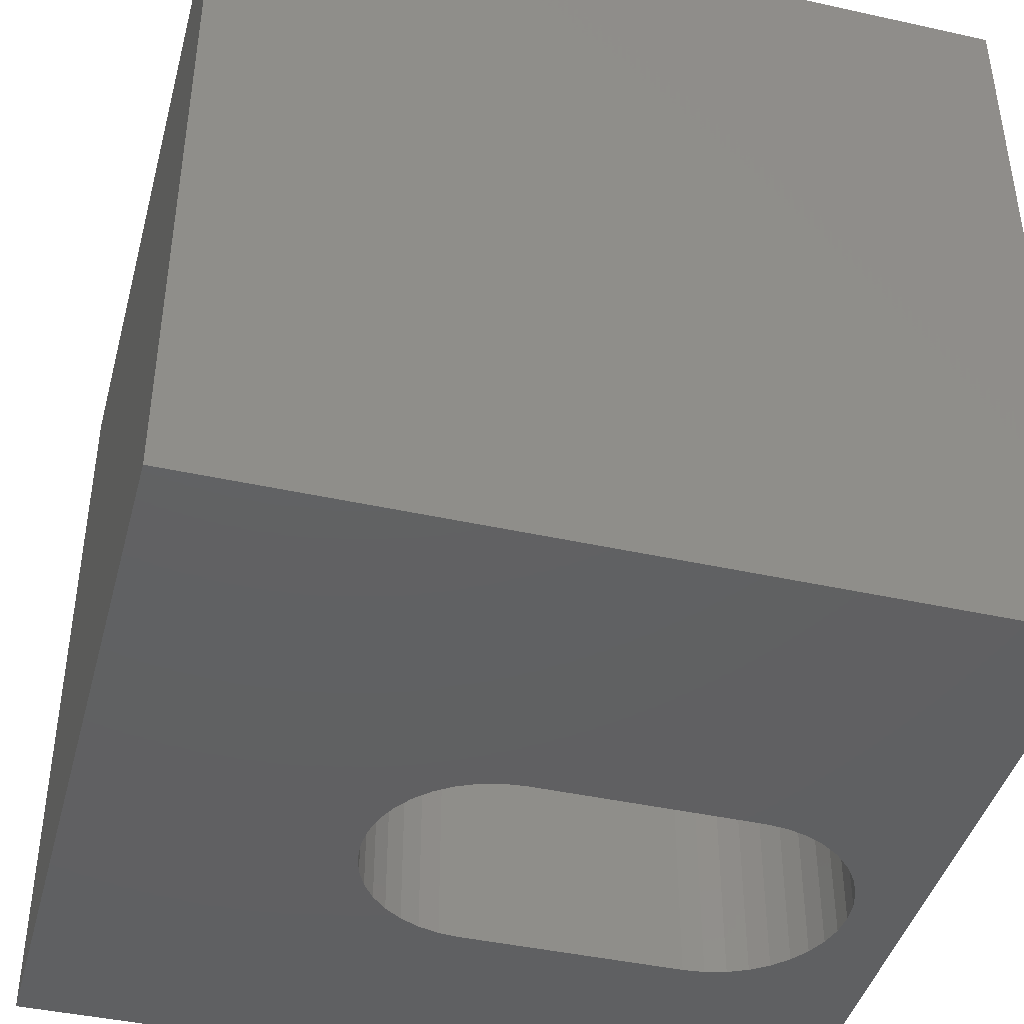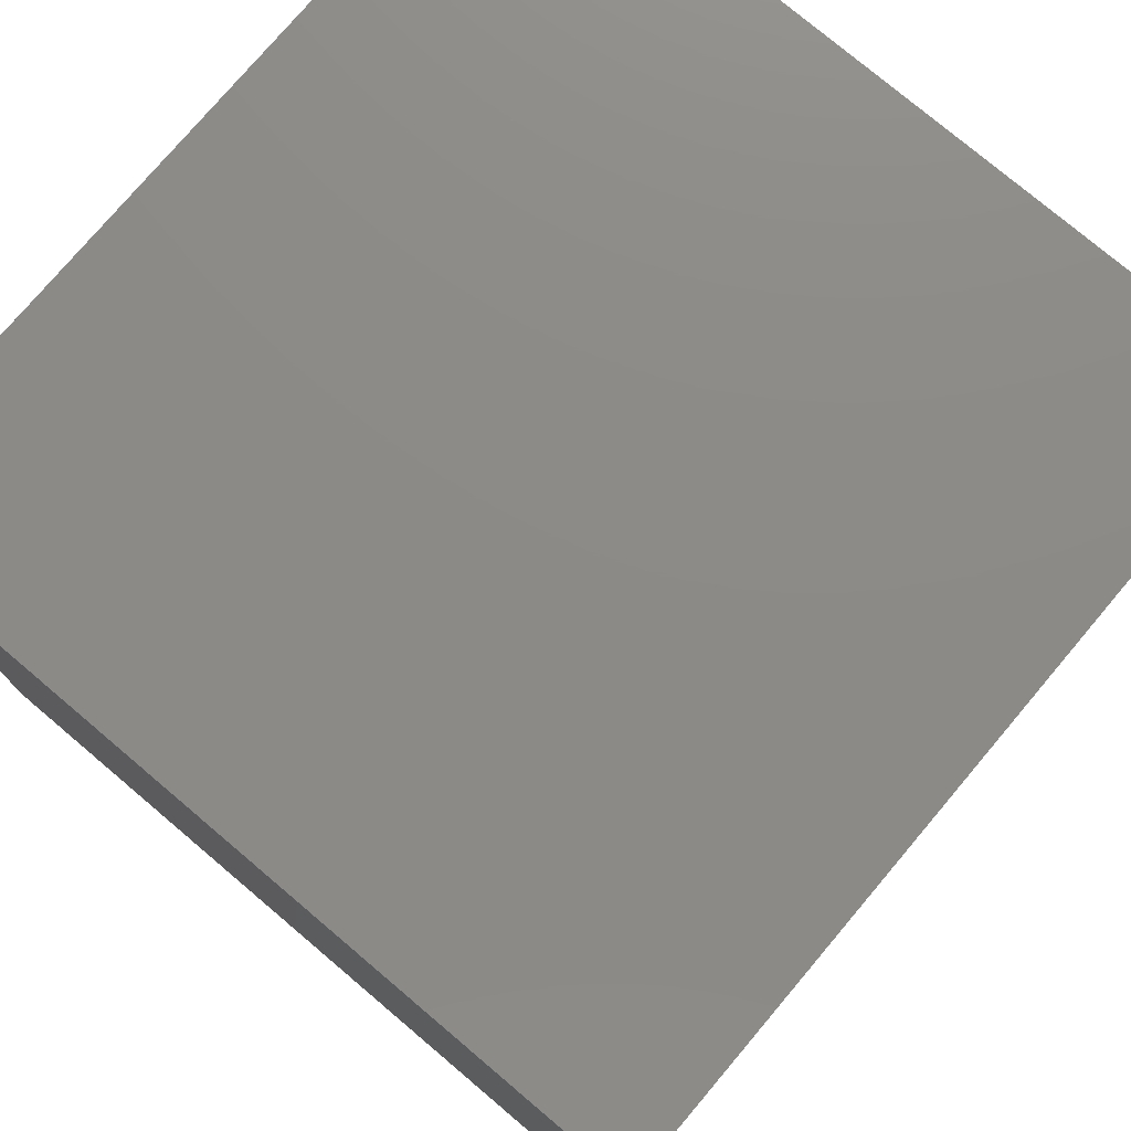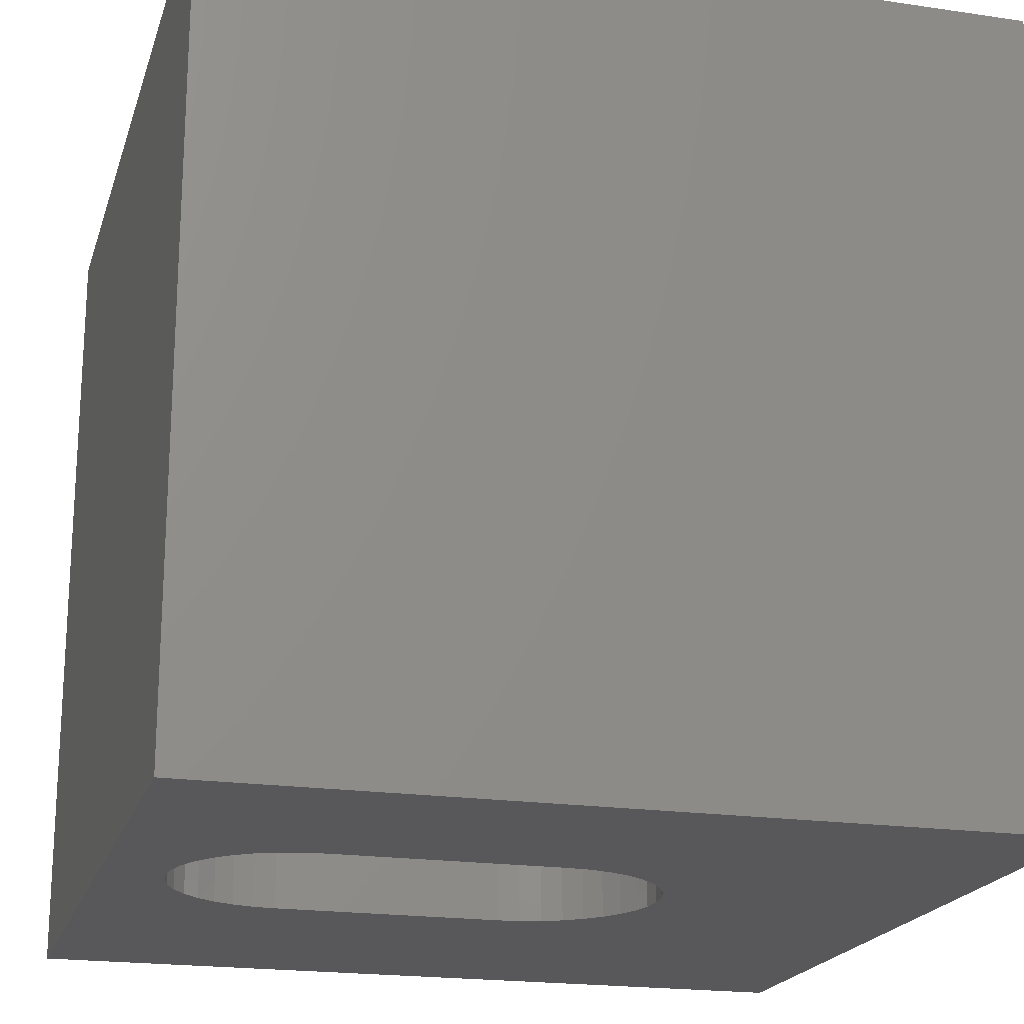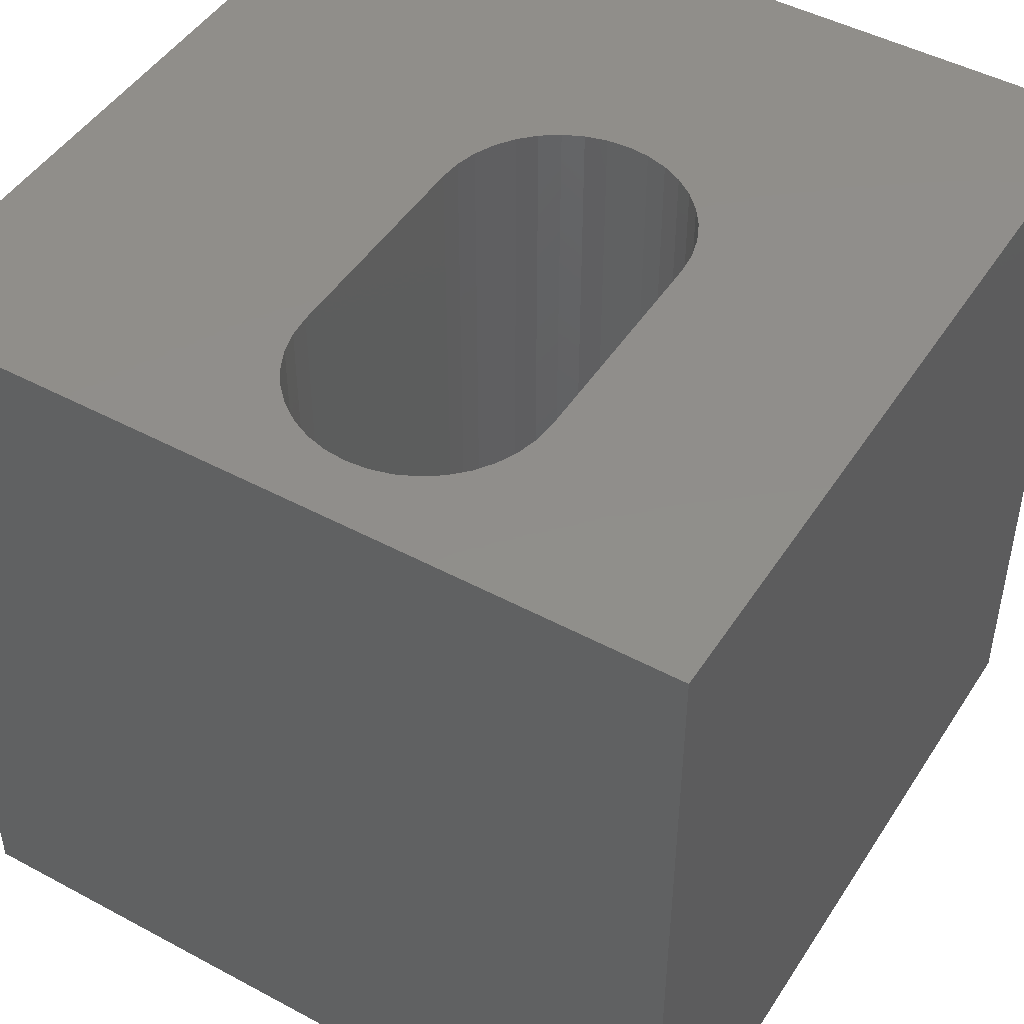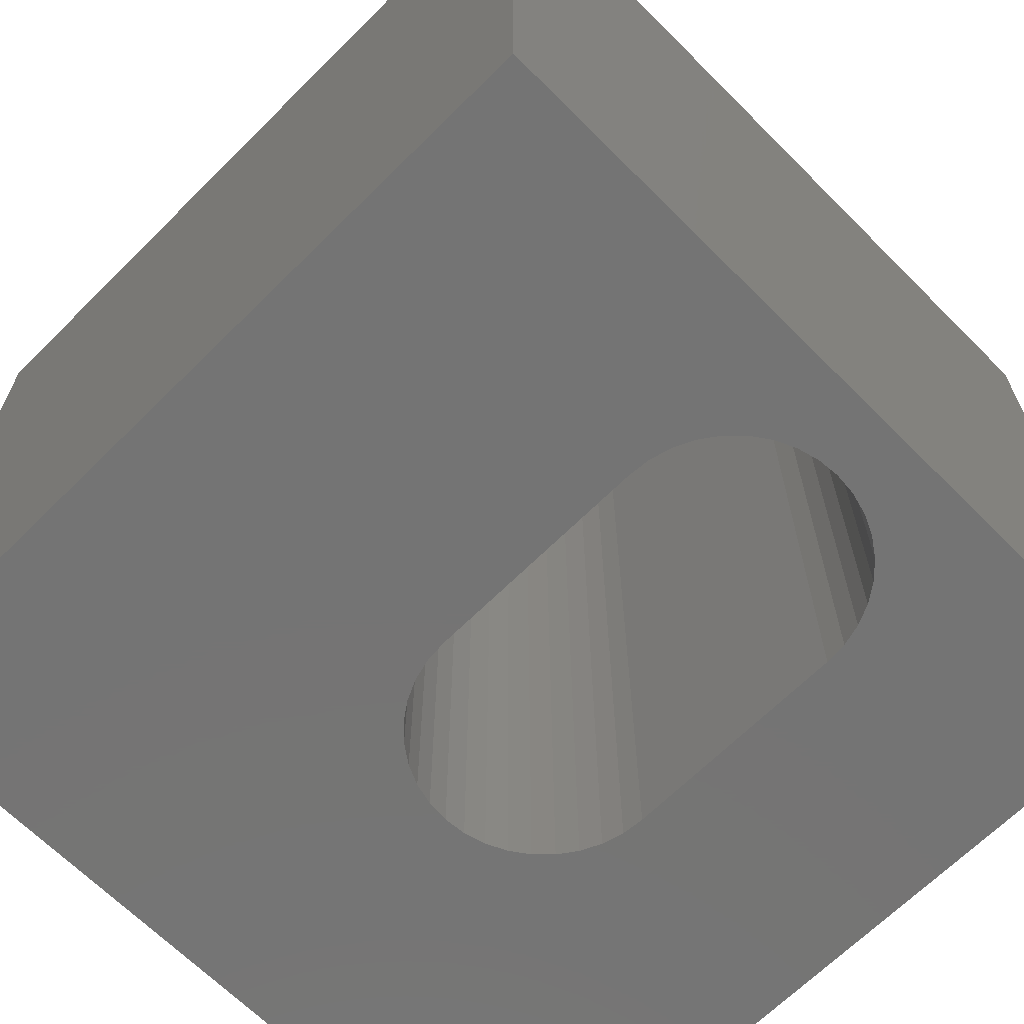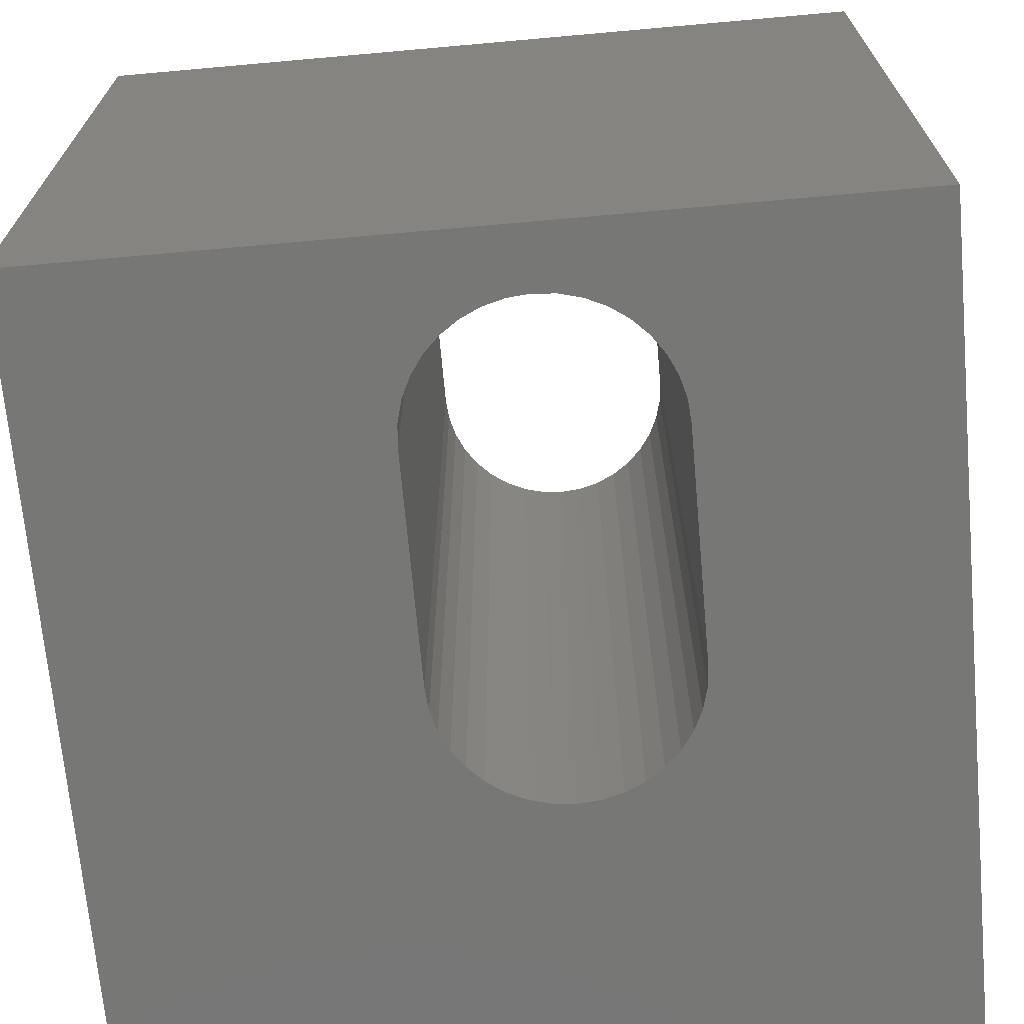
<metadata>
{"format":"stl","ext":"stl","renderer":"f3d","projection":"perspective","resolution":1024,"background":"white","views":[{"elev":-42.6,"azim":165.2,"up":"+Z"},{"elev":76.9,"azim":130.2,"up":"+Y"},{"elev":-20.0,"azim":-15.3,"up":"+Z"},{"elev":47.1,"azim":-58.7,"up":"+Z"},{"elev":-66.6,"azim":-135.1,"up":"+Z"},{"elev":-69.4,"azim":-84.9,"up":"+Z"}]}
</metadata>
<code>
# stl→obj: 84 verts, 168 faces
v 0 10 10
v 0 10 0
v 0 0 10
v 0 0 0
v 10 10 10
v 6.601 4.686 10
v 10 0 10
v 6.625 4.417 10
v 6.601 4.149 10
v 6.531 3.889 10
v 6.417 3.644 10
v 6.263 3.424 10
v 1.529 5.756 10
v 1.774 5.87 10
v 6.072 3.233 10
v 5.852 3.079 10
v 5.607 2.965 10
v 2.034 2.895 10
v 1.774 2.965 10
v 1.529 3.079 10
v 1.309 3.233 10
v 5.347 5.94 10
v 5.607 5.87 10
v 1.118 3.424 10
v 0.9637 3.644 10
v 0.8498 3.889 10
v 5.852 5.756 10
v 6.072 5.601 10
v 6.263 5.411 10
v 0.8498 4.946 10
v 0.9637 5.19 10
v 6.417 5.19 10
v 6.531 4.946 10
v 1.118 5.411 10
v 1.309 5.601 10
v 2.034 5.94 10
v 2.302 5.963 10
v 5.079 5.963 10
v 5.347 2.895 10
v 5.079 2.871 10
v 2.302 2.871 10
v 0.7801 4.149 10
v 0.7566 4.417 10
v 0.7801 4.686 10
v 10 10 0
v 10 0 0
v 6.263 5.411 0
v 6.417 5.19 0
v 6.531 4.946 0
v 6.072 5.601 0
v 5.852 5.756 0
v 5.607 5.87 0
v 0.8498 3.889 0
v 0.9637 3.644 0
v 1.118 3.424 0
v 1.309 3.233 0
v 1.529 3.079 0
v 1.774 2.965 0
v 5.347 2.895 0
v 5.607 2.965 0
v 5.852 3.079 0
v 6.072 3.233 0
v 2.034 5.94 0
v 1.774 5.87 0
v 1.529 5.756 0
v 1.309 5.601 0
v 6.263 3.424 0
v 6.417 3.644 0
v 6.531 3.889 0
v 6.601 4.149 0
v 6.625 4.417 0
v 6.601 4.686 0
v 1.118 5.411 0
v 0.9637 5.19 0
v 0.8498 4.946 0
v 5.347 5.94 0
v 5.079 5.963 0
v 2.302 5.963 0
v 0.7801 4.686 0
v 0.7566 4.417 0
v 0.7801 4.149 0
v 2.034 2.895 0
v 2.302 2.871 0
v 5.079 2.871 0
f 1 2 3
f 3 2 4
f 5 6 7
f 7 6 8
f 7 8 9
f 9 10 7
f 7 10 11
f 7 11 12
f 13 14 1
f 12 15 7
f 7 15 16
f 7 16 17
f 18 19 3
f 3 19 20
f 3 20 21
f 5 22 23
f 21 24 3
f 3 24 25
f 3 25 26
f 23 27 5
f 5 27 28
f 5 28 29
f 30 31 1
f 29 32 5
f 5 32 33
f 5 33 6
f 31 34 1
f 1 34 35
f 1 35 13
f 14 36 1
f 1 36 37
f 1 37 5
f 5 37 38
f 5 38 22
f 17 39 7
f 7 39 40
f 7 40 3
f 3 40 41
f 3 41 18
f 26 42 3
f 3 42 43
f 3 43 1
f 1 43 44
f 1 44 30
f 45 5 46
f 46 5 7
f 47 45 48
f 48 45 49
f 47 50 45
f 45 50 51
f 45 51 52
f 53 54 4
f 4 54 55
f 55 56 4
f 4 56 57
f 4 57 58
f 59 60 46
f 46 60 61
f 46 61 62
f 63 64 2
f 2 64 65
f 2 65 66
f 62 67 46
f 46 67 68
f 46 68 69
f 69 70 46
f 46 70 71
f 46 71 45
f 45 71 72
f 45 72 49
f 66 73 2
f 2 73 74
f 2 74 75
f 52 76 45
f 45 76 77
f 45 77 2
f 2 77 78
f 2 78 63
f 75 79 2
f 2 79 80
f 2 80 4
f 4 80 81
f 4 81 53
f 58 82 4
f 4 82 83
f 4 83 46
f 46 83 84
f 46 84 59
f 5 45 1
f 1 45 2
f 46 7 4
f 4 7 3
f 78 37 36
f 78 36 63
f 63 36 14
f 63 14 64
f 64 14 13
f 64 13 65
f 65 13 35
f 65 35 66
f 66 35 34
f 66 34 73
f 73 34 31
f 73 31 74
f 74 31 30
f 74 30 75
f 75 30 44
f 75 44 79
f 79 44 43
f 79 43 80
f 80 43 42
f 80 42 81
f 81 42 26
f 81 26 53
f 53 26 25
f 53 25 54
f 54 25 24
f 54 24 55
f 55 24 21
f 55 21 56
f 56 21 20
f 56 20 57
f 57 20 19
f 57 19 58
f 58 19 18
f 58 18 82
f 82 18 41
f 82 41 83
f 78 77 37
f 37 77 38
f 84 40 39
f 84 39 59
f 59 39 17
f 59 17 60
f 60 17 16
f 60 16 61
f 61 16 15
f 61 15 62
f 62 15 12
f 62 12 67
f 67 12 11
f 67 11 68
f 68 11 10
f 68 10 69
f 69 10 9
f 69 9 70
f 70 9 8
f 70 8 71
f 71 8 6
f 71 6 72
f 72 6 33
f 72 33 49
f 49 33 32
f 49 32 48
f 48 32 29
f 48 29 47
f 47 29 28
f 47 28 50
f 50 28 27
f 50 27 51
f 51 27 23
f 51 23 52
f 52 23 22
f 52 22 76
f 76 22 38
f 76 38 77
f 84 83 40
f 40 83 41

</code>
